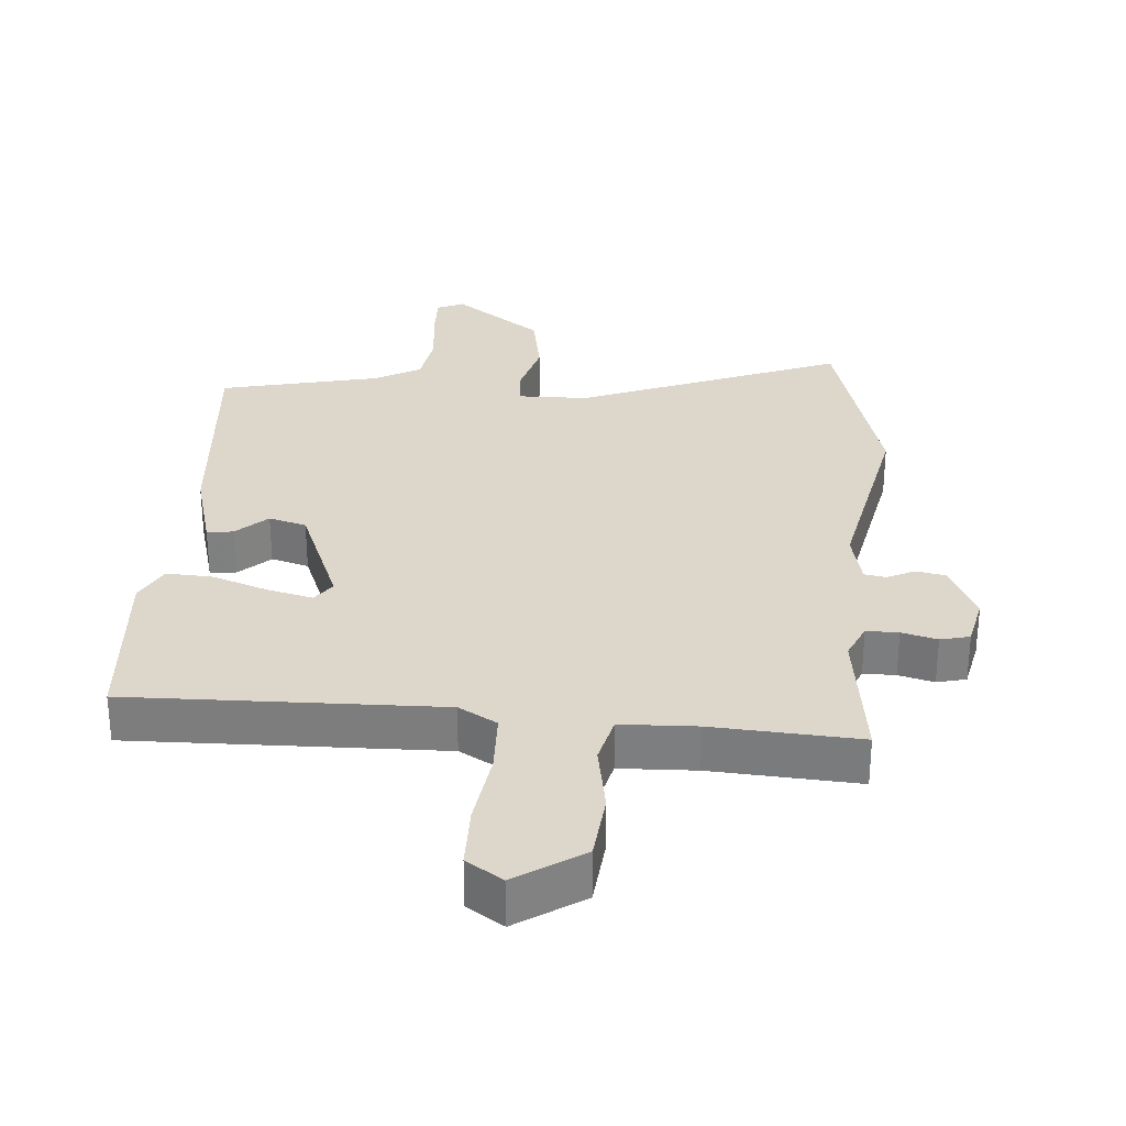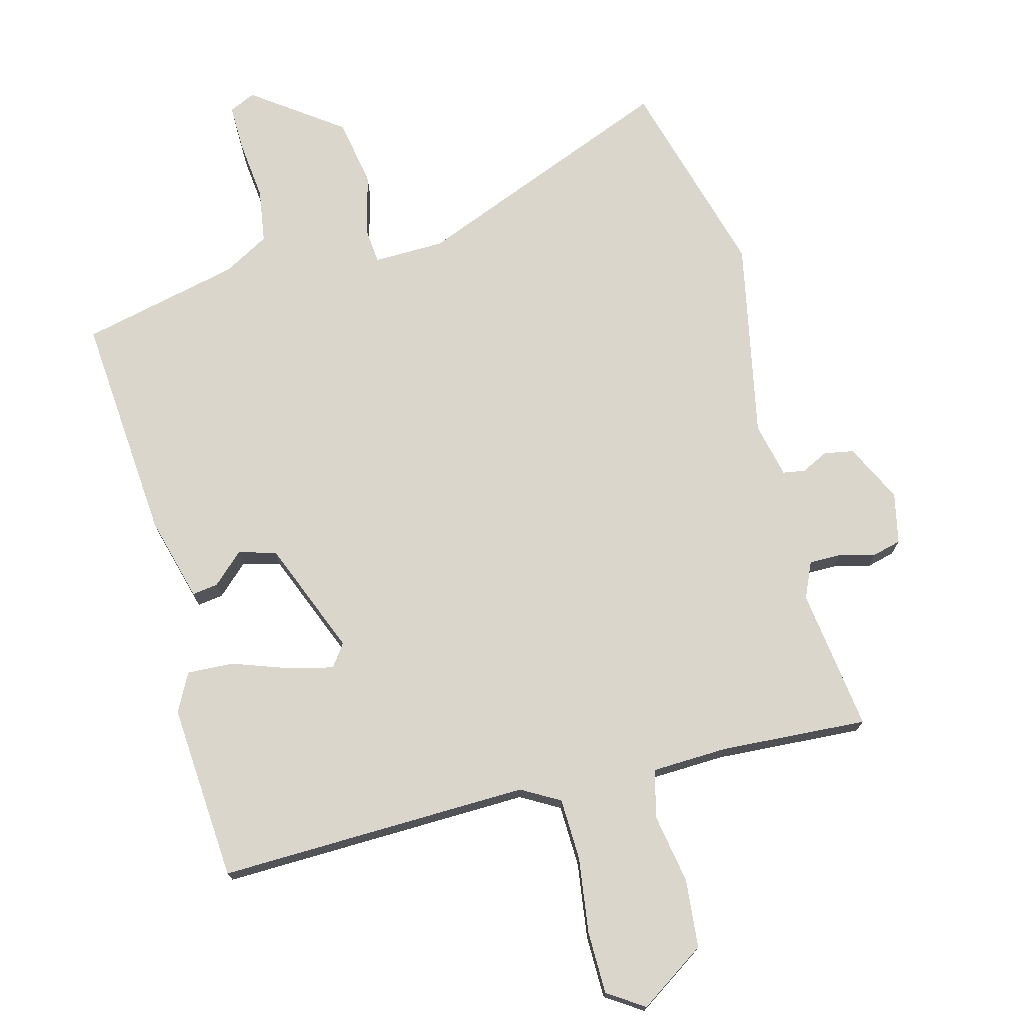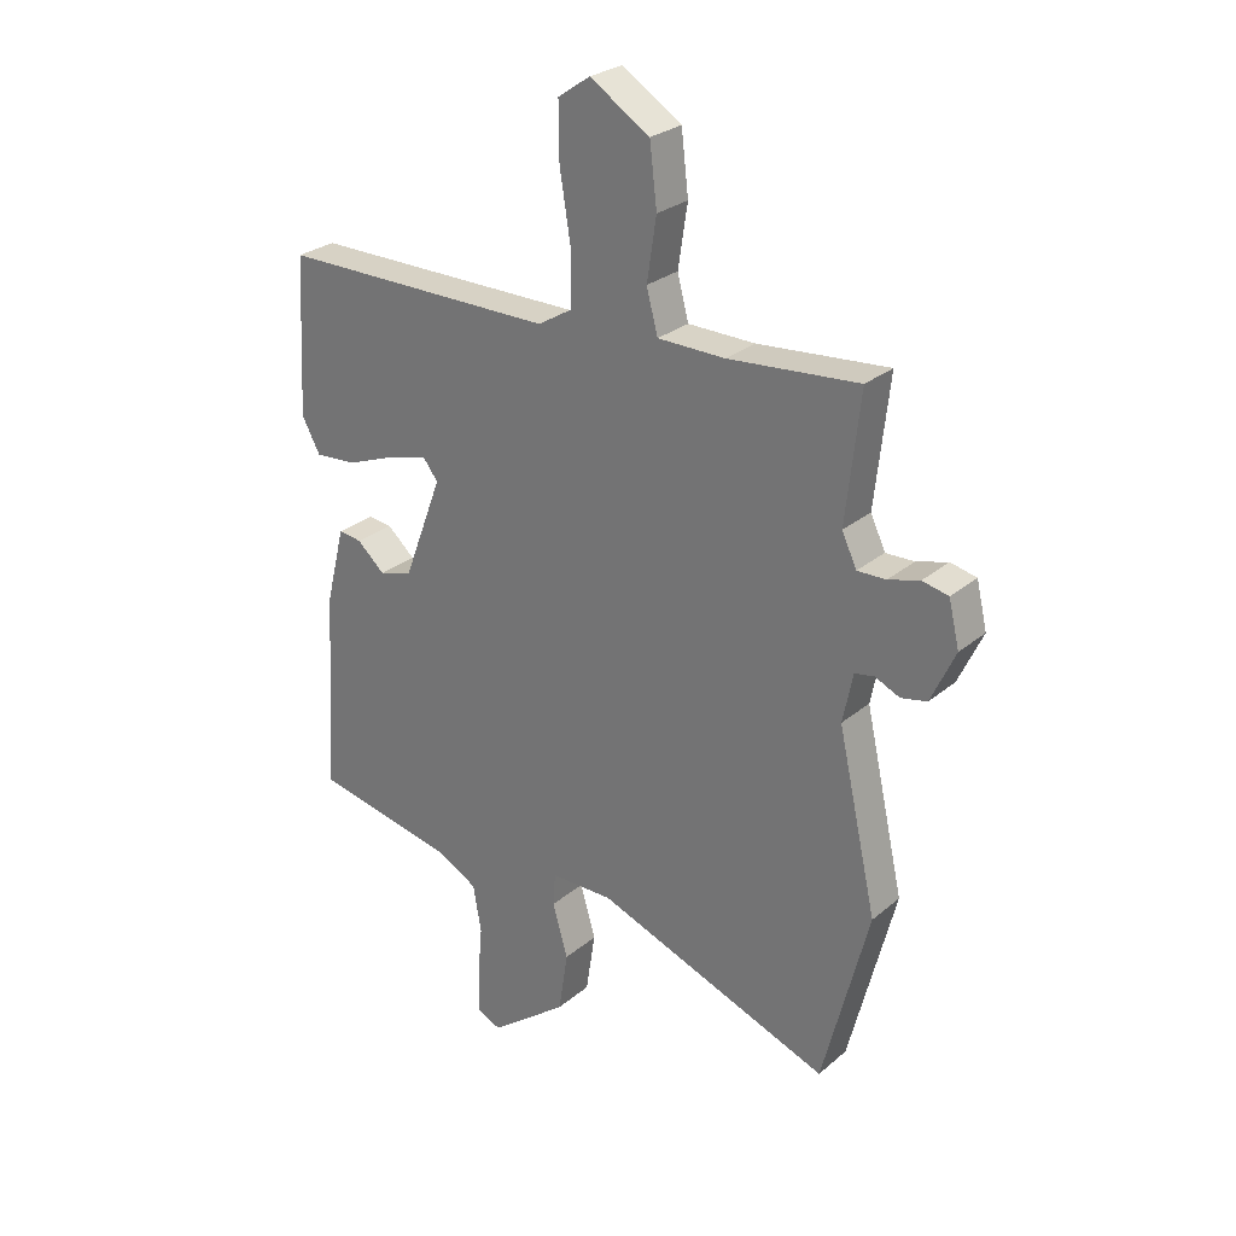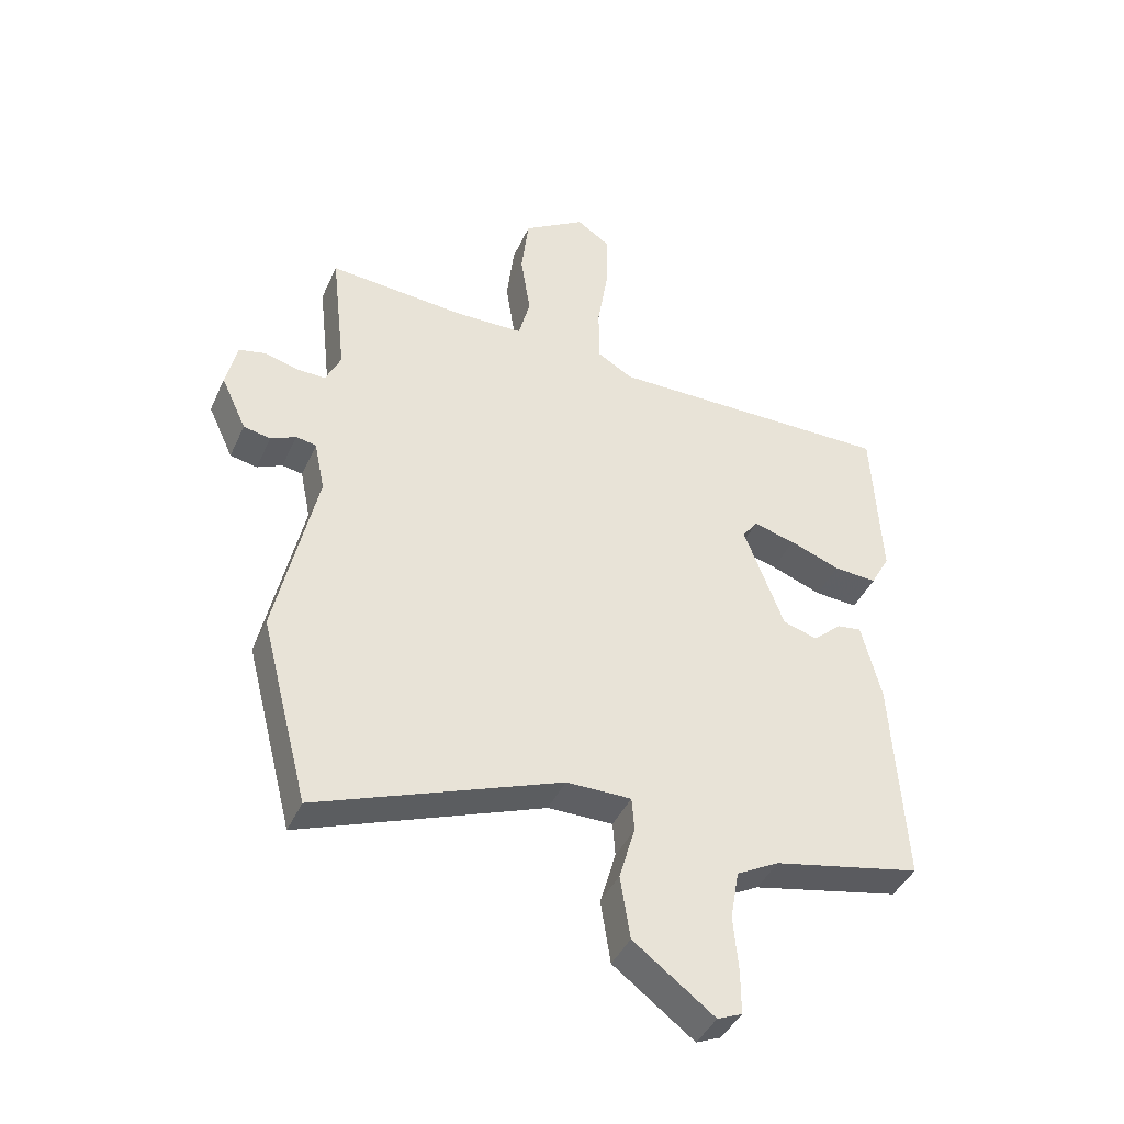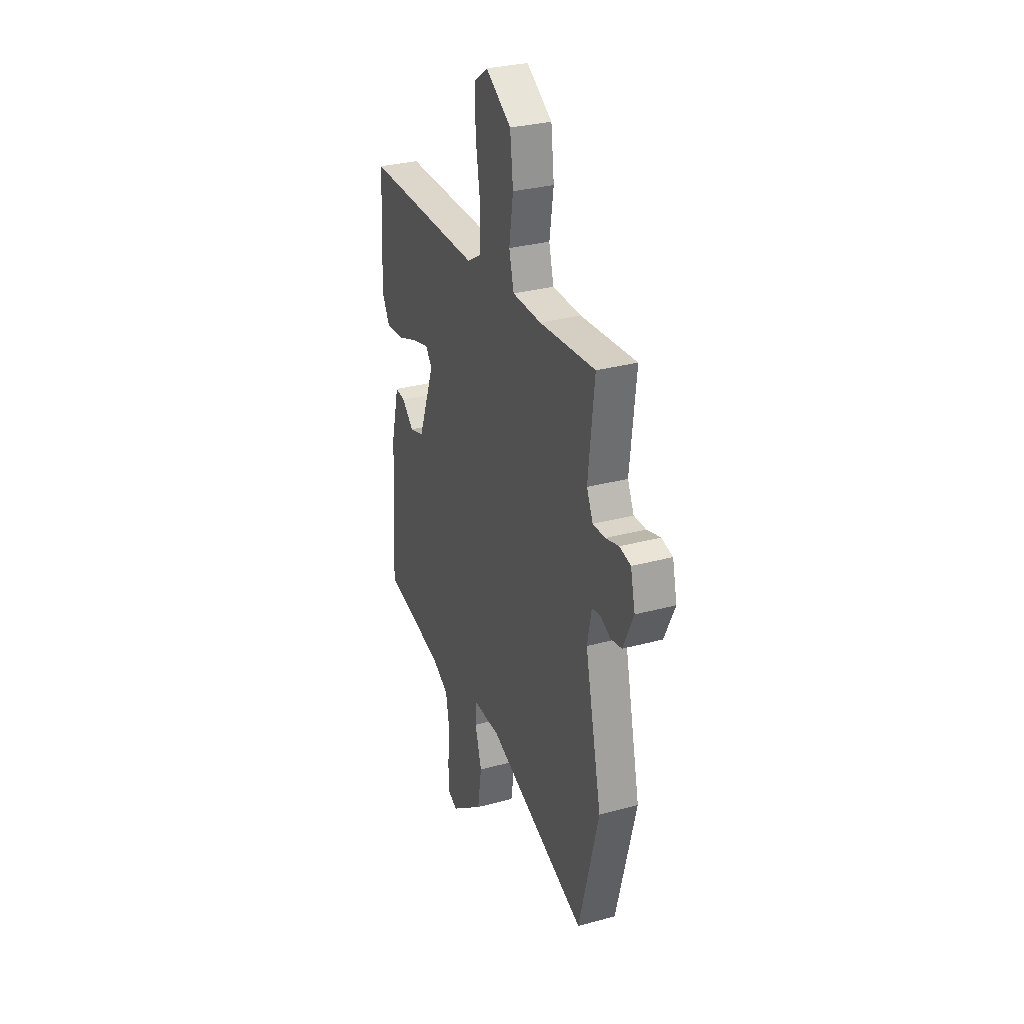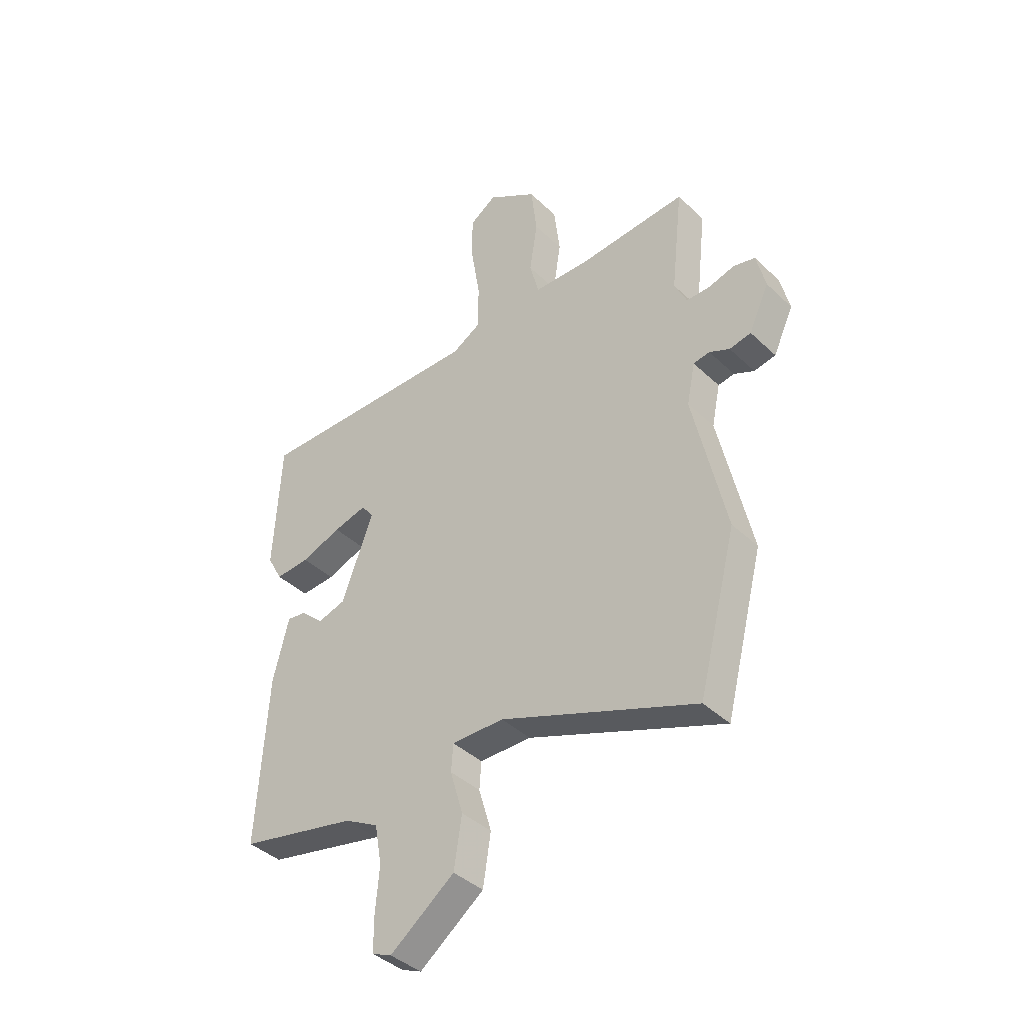
<metadata>
{"format":"obj","ext":"obj","renderer":"f3d","projection":"perspective","resolution":1024,"background":"white","views":[{"elev":30.4,"azim":3.4,"up":"+Y"},{"elev":73.7,"azim":-15.9,"up":"+Y"},{"elev":27.0,"azim":38.0,"up":"+Z"},{"elev":-41.7,"azim":157.1,"up":"+Z"},{"elev":30.3,"azim":68.4,"up":"+Z"},{"elev":-40.0,"azim":40.8,"up":"+Z"}]}
</metadata>
<code>
v 0.551 0.07 -0.301
v 0.473 0.07 -0.605
v 0.076 0.07 -0.455
v -0.03 0.07 -0.455
v -0.034 0.07 -0.51
v -0.008 0.07 -0.599
v -0.024 0.07 -0.702
v -0.155 0.07 -0.801
v -0.195 0.07 -0.784
v -0.195 0.07 -0.714
v -0.187 0.07 -0.623
v -0.201 0.07 -0.543
v -0.27 0.07 -0.506
v -0.51 0.07 -0.456
v -0.489 0.07 -0.114
v -0.457 0.07 0.014
v -0.418 0.07 0.009
v -0.371 0.07 -0.033
v -0.315 0.07 -0.016
v -0.25 0.07 0.156
v -0.275 0.07 0.189
v -0.343 0.07 0.171
v -0.425 0.07 0.14
v -0.495 0.07 0.135
v -0.526 0.07 0.192
v -0.512 0.07 0.457
v -0.046 0.07 0.455
v 0.011 0.07 0.489
v 0.012 0.07 0.582
v -0.006 0.07 0.694
v -0.007 0.07 0.788
v 0.047 0.07 0.825
v 0.148 0.07 0.761
v 0.16 0.07 0.659
v 0.144 0.07 0.555
v 0.163 0.07 0.483
v 0.277 0.07 0.481
v 0.497 0.07 0.499
v 0.473 0.07 0.285
v 0.498 0.07 0.232
v 0.546 0.07 0.233
v 0.599 0.07 0.248
v 0.643 0.07 0.238
v 0.661 0.07 0.162
v 0.62 0.07 0.074
v 0.576 0.07 0.065
v 0.535 0.07 0.084
v 0.502 0.07 0.078
v 0.485 0.07 -0.005
v 0.551 0 -0.301
v 0.473 0 -0.605
v 0.076 0 -0.455
v -0.03 0 -0.455
v -0.034 0 -0.51
v -0.008 0 -0.599
v -0.024 0 -0.702
v -0.155 0 -0.801
v -0.195 0 -0.784
v -0.195 0 -0.714
v -0.187 0 -0.623
v -0.201 0 -0.543
v -0.27 0 -0.506
v -0.51 0 -0.456
v -0.489 0 -0.114
v -0.457 0 0.014
v -0.418 0 0.009
v -0.371 0 -0.033
v -0.315 0 -0.016
v -0.25 0 0.156
v -0.275 0 0.189
v -0.343 0 0.171
v -0.425 0 0.14
v -0.495 0 0.135
v -0.526 0 0.192
v -0.512 0 0.457
v -0.046 0 0.455
v 0.011 0 0.489
v 0.012 0 0.582
v -0.006 0 0.694
v -0.007 0 0.788
v 0.047 0 0.825
v 0.148 0 0.761
v 0.16 0 0.659
v 0.144 0 0.555
v 0.163 0 0.483
v 0.277 0 0.481
v 0.497 0 0.499
v 0.473 0 0.285
v 0.498 0 0.232
v 0.546 0 0.233
v 0.599 0 0.248
v 0.643 0 0.238
v 0.661 0 0.162
v 0.62 0 0.074
v 0.576 0 0.065
v 0.535 0 0.084
v 0.502 0 0.078
v 0.485 0 -0.005
f 44 45 46 47
f 44 47 48
f 41 42 43 44
f 40 41 44 48
f 39 40 48 49
f 37 38 39
f 36 37 39 49
f 32 33 34 35
f 32 35 36
f 29 30 31 32
f 28 29 32 36
f 27 28 36 49
f 22 23 24 25
f 21 22 25 26
f 15 16 17 18
f 13 14 15 18
f 12 13 18 19
f 8 9 10 11
f 8 11 12
f 5 6 7 8
f 4 5 8 12
f 49 1 2 3
f 49 3 4
f 21 26 27 49
f 20 21 49
f 19 20 49
f 4 12 19 49
f 96 95 94 93
f 97 96 93
f 93 92 91 90
f 97 93 90 89
f 98 97 89 88
f 88 87 86
f 98 88 86 85
f 84 83 82 81
f 85 84 81
f 81 80 79 78
f 85 81 78 77
f 98 85 77 76
f 74 73 72 71
f 75 74 71 70
f 67 66 65 64
f 67 64 63 62
f 68 67 62 61
f 60 59 58 57
f 61 60 57
f 57 56 55 54
f 61 57 54 53
f 52 51 50 98
f 53 52 98
f 98 76 75 70
f 98 70 69
f 98 69 68
f 98 68 61 53
f 1 50 51 2
f 2 51 52 3
f 3 52 53 4
f 4 53 54 5
f 5 54 55 6
f 6 55 56 7
f 7 56 57 8
f 8 57 58 9
f 9 58 59 10
f 10 59 60 11
f 11 60 61 12
f 12 61 62 13
f 13 62 63 14
f 14 63 64 15
f 15 64 65 16
f 16 65 66 17
f 17 66 67 18
f 18 67 68 19
f 19 68 69 20
f 20 69 70 21
f 21 70 71 22
f 22 71 72 23
f 23 72 73 24
f 24 73 74 25
f 25 74 75 26
f 26 75 76 27
f 27 76 77 28
f 28 77 78 29
f 29 78 79 30
f 30 79 80 31
f 31 80 81 32
f 32 81 82 33
f 33 82 83 34
f 34 83 84 35
f 35 84 85 36
f 36 85 86 37
f 37 86 87 38
f 38 87 88 39
f 39 88 89 40
f 40 89 90 41
f 41 90 91 42
f 42 91 92 43
f 43 92 93 44
f 44 93 94 45
f 45 94 95 46
f 46 95 96 47
f 47 96 97 48
f 48 97 98 49
f 49 98 50 1

</code>
